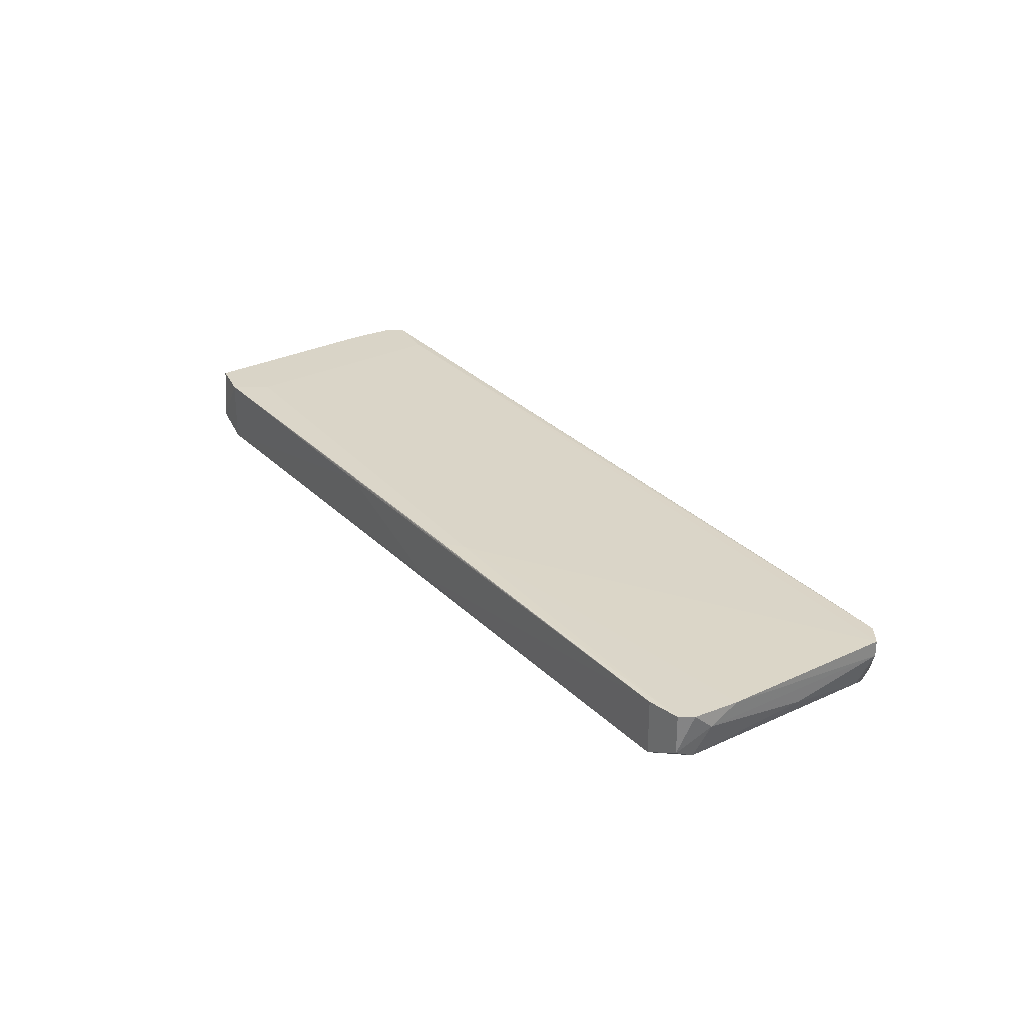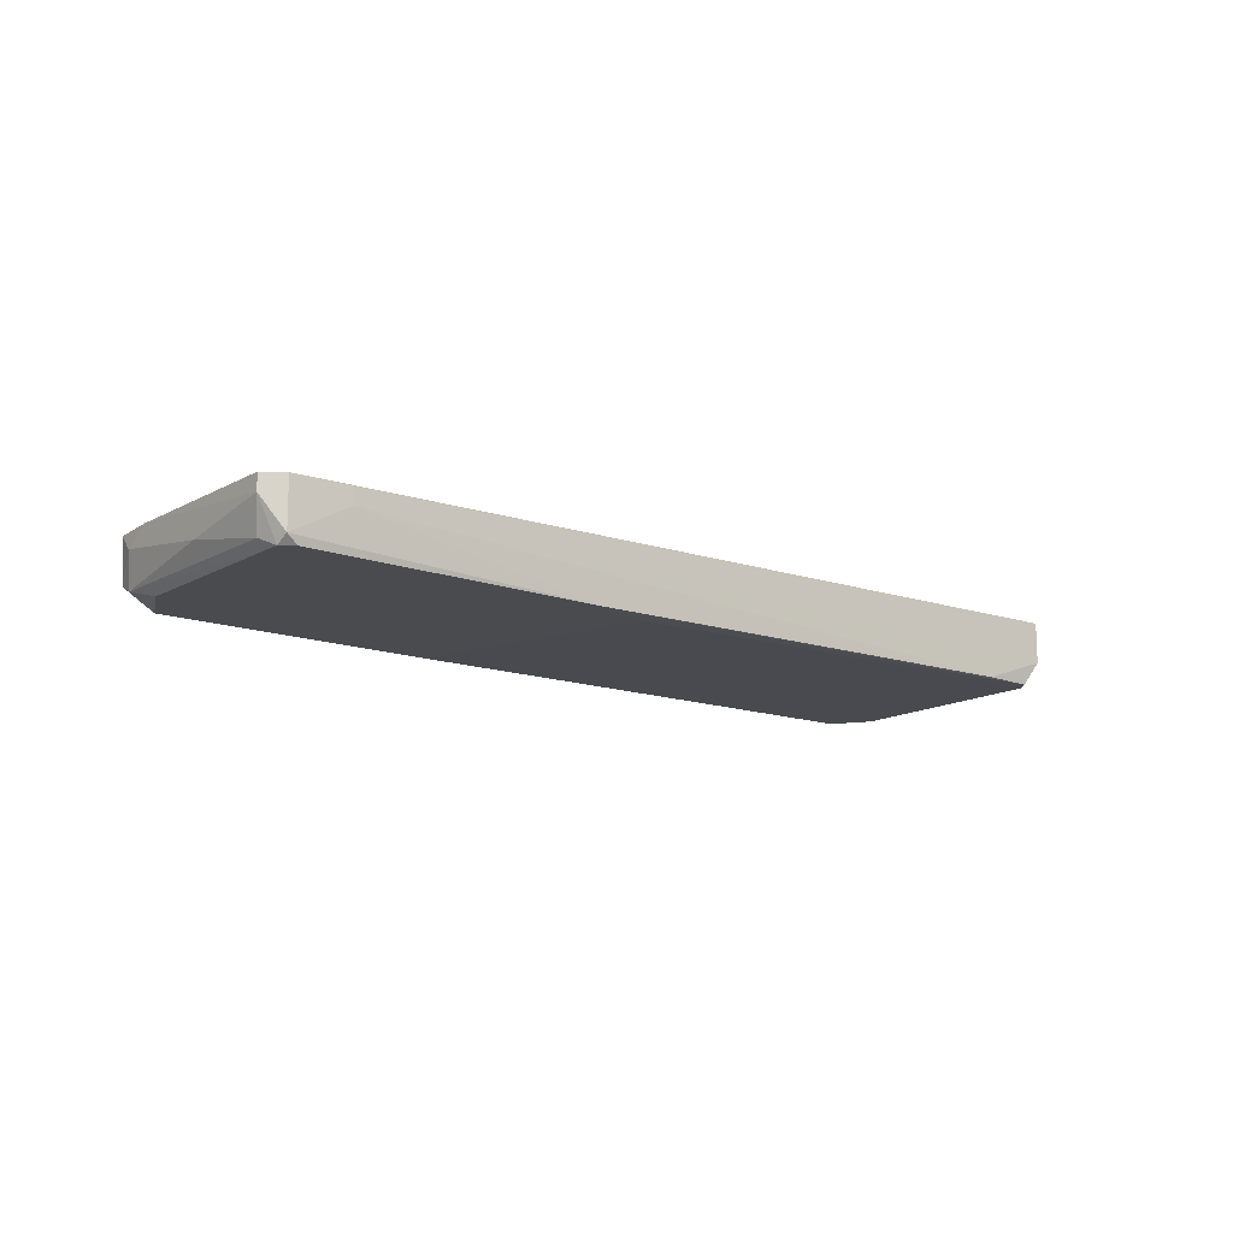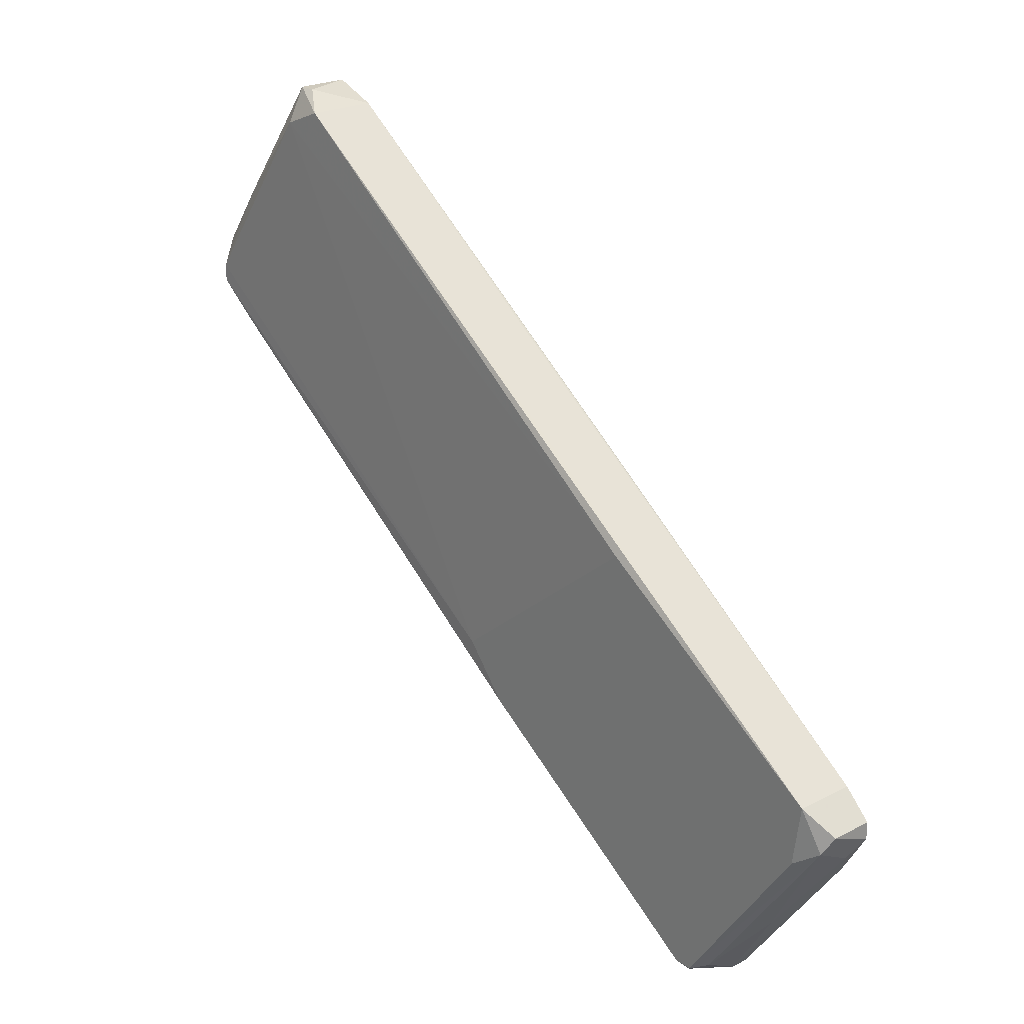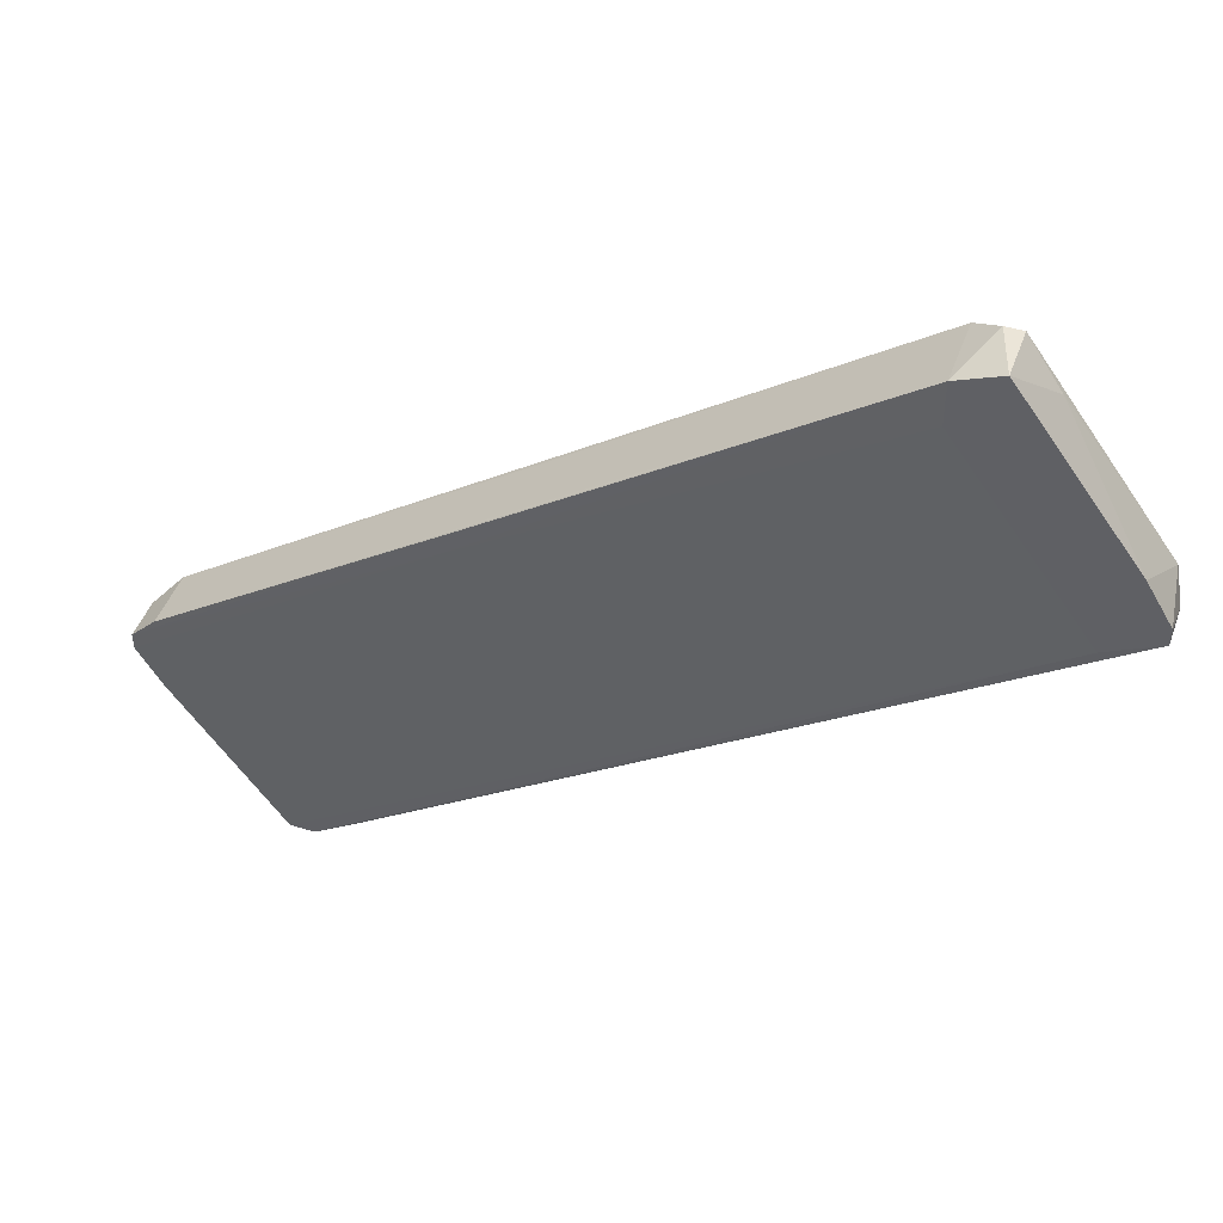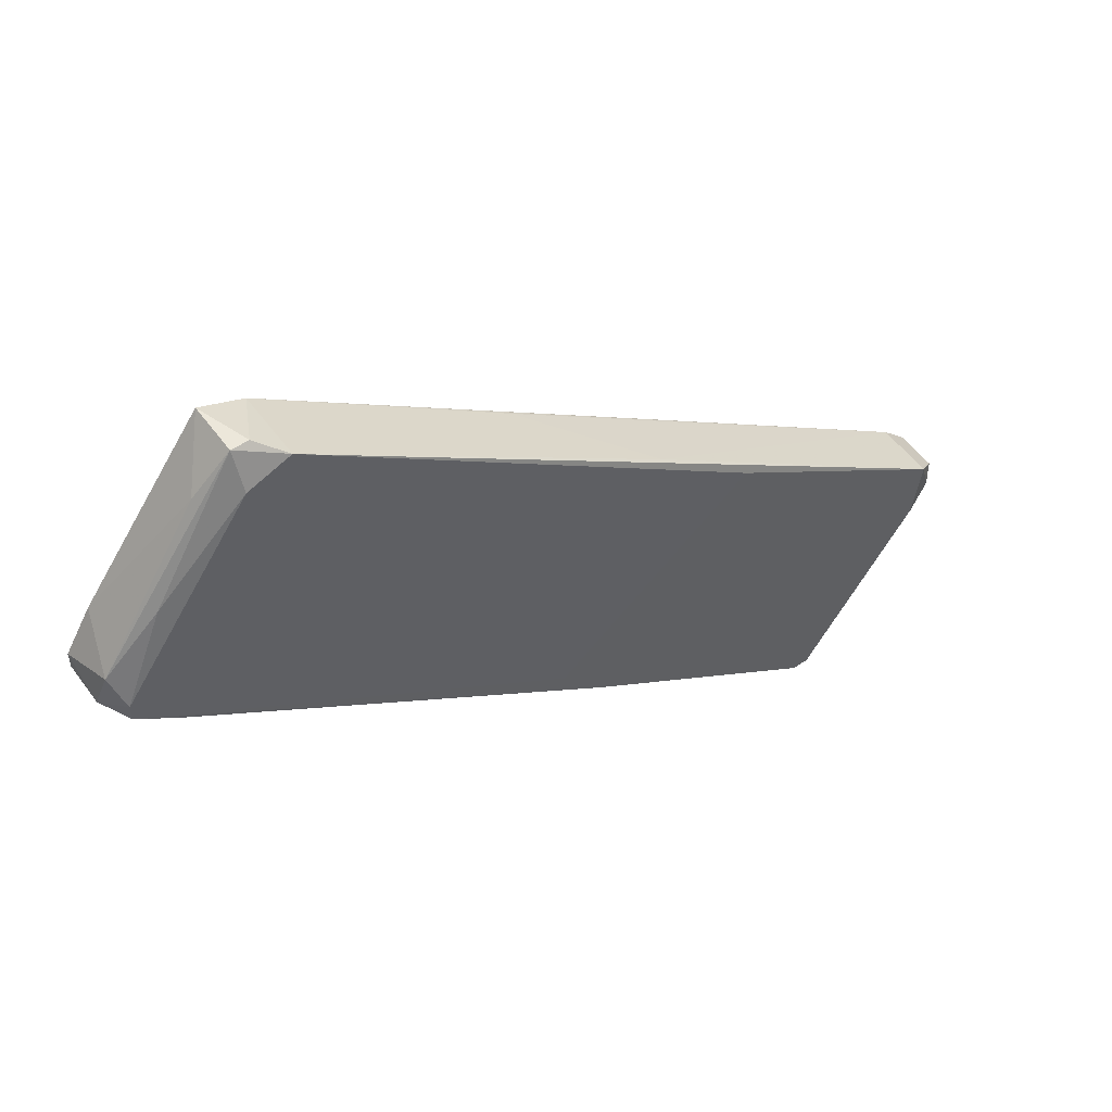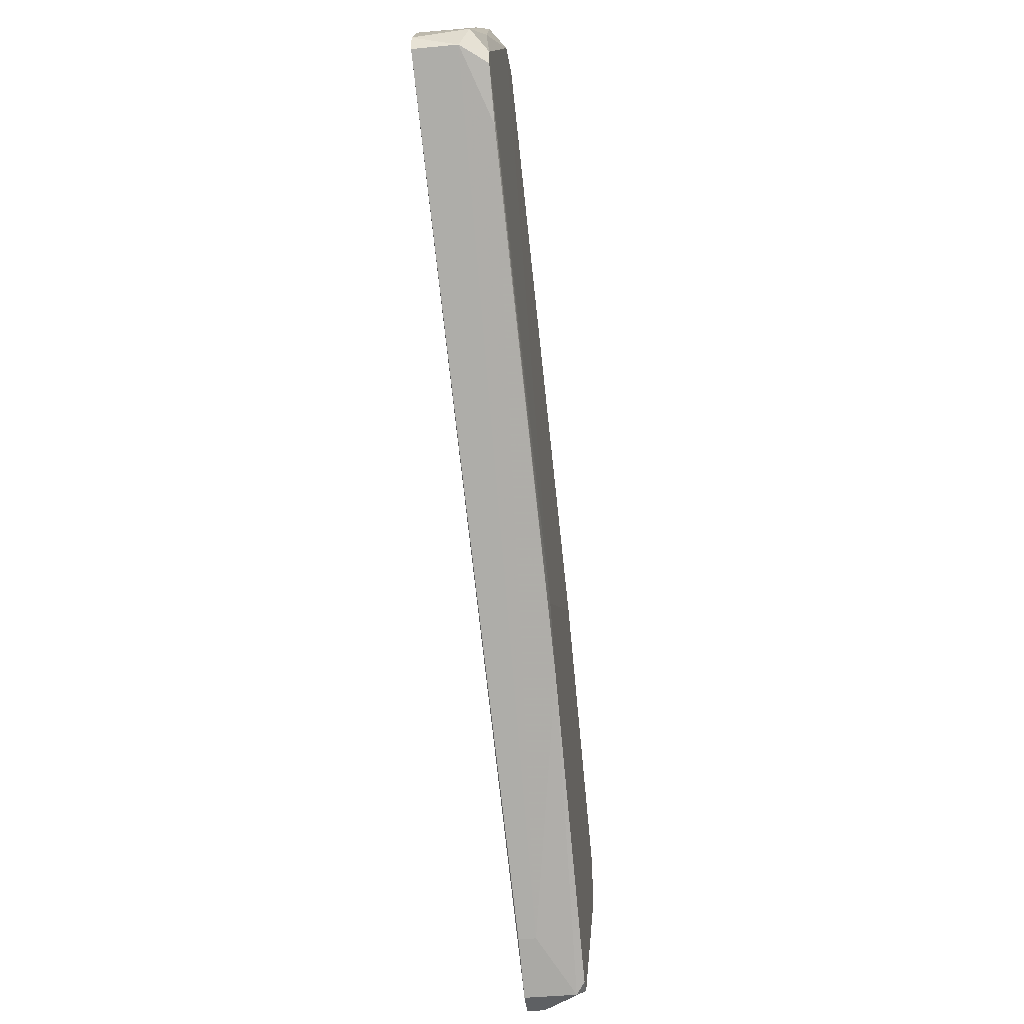
<metadata>
{"format":"obj","ext":"obj","renderer":"f3d","projection":"perspective","resolution":1024,"background":"white","views":[{"elev":28.5,"azim":-89.7,"up":"+Z"},{"elev":-14.3,"azim":-3.5,"up":"+Z"},{"elev":22.9,"azim":-131.5,"up":"+Y"},{"elev":45.6,"azim":19.3,"up":"+Y"},{"elev":52.6,"azim":144.8,"up":"+Y"},{"elev":-42.4,"azim":96.6,"up":"+Y"}]}
</metadata>
<code>
v -0.03635 -0.02821 -0.04374
v -0.04458 -0.01635 -0.0401
v -0.04458 -0.01452 -0.04465
v -0.04458 -0.01452 -0.0401
v 0.001032 -0.01726 -0.04648
v -0.02724 -0.03734 -0.0401
v -0.02724 -0.03734 -0.04557
v 0.03477 0.04293 -0.04374
v 0.04663 0.01647 -0.03827
v -0.02633 -0.03641 -0.04648
v 0.005584 -0.01179 -0.04648
v 0.05119 0.02286 -0.04374
v -0.009909 0.011 -0.03918
v -0.04183 -0.02091 -0.0401
v -0.04183 -0.01179 -0.0401
v -0.04183 -0.01179 -0.04648
v -0.04092 -0.01818 -0.04648
v 0.03204 0.04109 -0.04557
v 0.03204 0.04109 -0.03827
v 0.03204 0.03654 -0.03827
v -0.02815 -0.03641 -0.04648
v 0.0366 0.03928 -0.04557
v 0.0366 0.04293 -0.04374
v 0.0366 0.04293 -0.03827
v -0.01629 0.005529 -0.04648
v 0.04572 0.01465 -0.04557
v 0.04572 0.02924 -0.04465
v 0.05029 0.0183 -0.04557
v 0.05029 0.02012 -0.04557
v -0.01082 0.008263 -0.03918
v -0.006255 0.01374 -0.04557
v -0.04366 -0.01818 -0.04192
v -0.04366 -0.01635 -0.04557
v -0.02176 -0.03369 -0.04192
v -0.02176 -0.03369 -0.0401
v -0.02997 -0.0355 -0.04557
v -0.02997 -0.03734 -0.04192
v -0.02997 -0.03734 -0.0401
v 0.006502 0.02286 -0.03918
v 0.05211 0.01921 -0.04283
v 0.05211 0.01921 -0.03827
v 0.05211 0.02104 -0.03827
v 0.04024 0.03836 -0.04283
v 0.04937 0.0256 -0.03827
f 31 15 39
f 16 5 10
f 16 18 25
f 5 16 25
f 41 24 19
f 13 19 15
f 6 41 9
f 41 19 9
f 38 6 9
f 28 5 11
f 5 25 11
f 11 25 22
f 18 23 22
f 25 18 22
f 19 13 30
f 38 9 30
f 40 41 34
f 24 41 44
f 33 36 1
f 16 10 17
f 33 16 17
f 40 28 29
f 12 40 29
f 28 11 29
f 11 22 29
f 15 16 3
f 16 33 3
f 10 5 7
f 6 38 7
f 34 6 7
f 5 34 7
f 33 1 32
f 2 3 32
f 3 33 32
f 18 16 31
f 16 15 31
f 28 40 26
f 5 28 26
f 40 34 26
f 34 5 26
f 9 19 20
f 19 30 20
f 30 9 20
f 23 24 43
f 12 23 43
f 24 44 43
f 44 12 43
f 24 23 8
f 23 18 8
f 19 24 8
f 18 19 8
f 36 33 21
f 17 10 21
f 33 17 21
f 10 7 21
f 21 7 37
f 1 36 37
f 7 38 37
f 32 1 37
f 36 21 37
f 41 6 35
f 34 41 35
f 6 34 35
f 23 12 27
f 22 23 27
f 12 29 27
f 29 22 27
f 41 40 42
f 40 12 42
f 44 41 42
f 12 44 42
f 30 2 14
f 38 30 14
f 2 32 14
f 37 38 14
f 32 37 14
f 13 15 4
f 2 30 4
f 30 13 4
f 3 2 4
f 15 3 4
f 19 18 39
f 15 19 39
f 18 31 39

</code>
